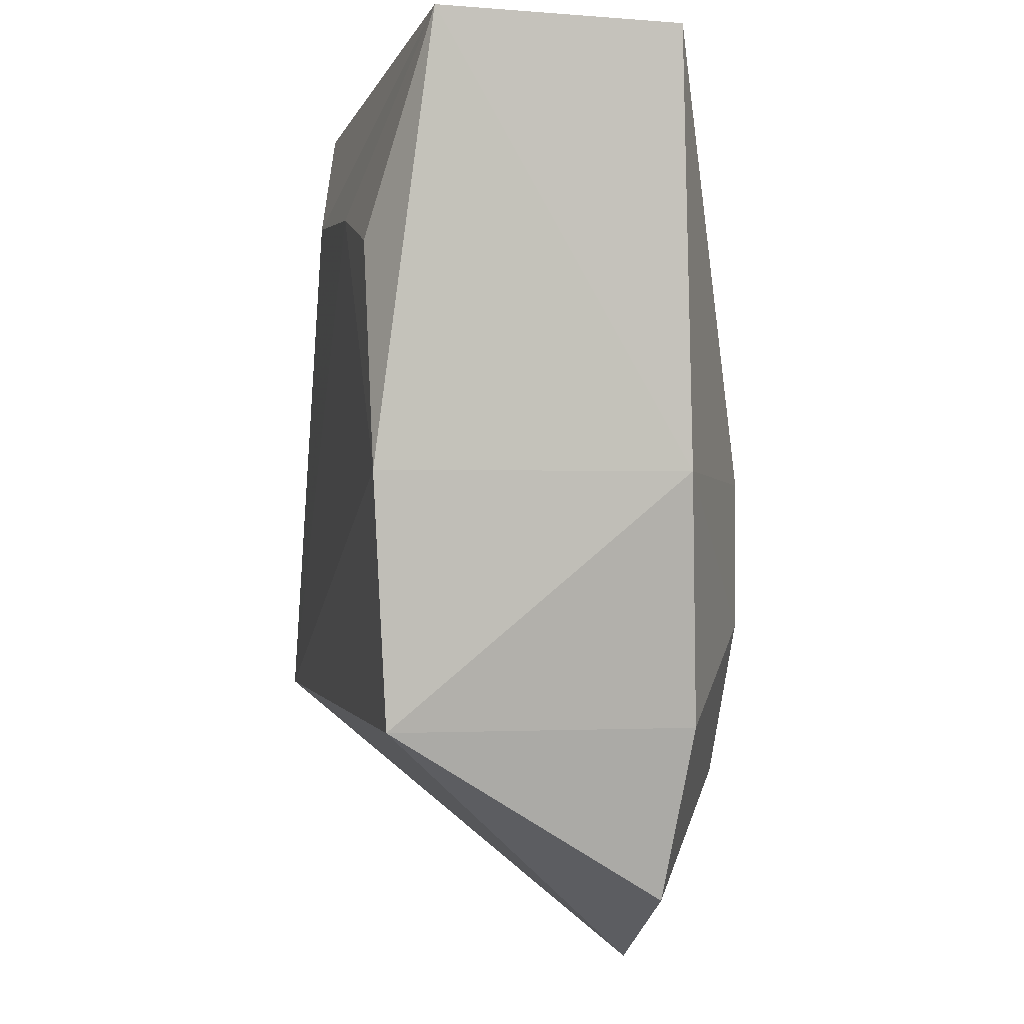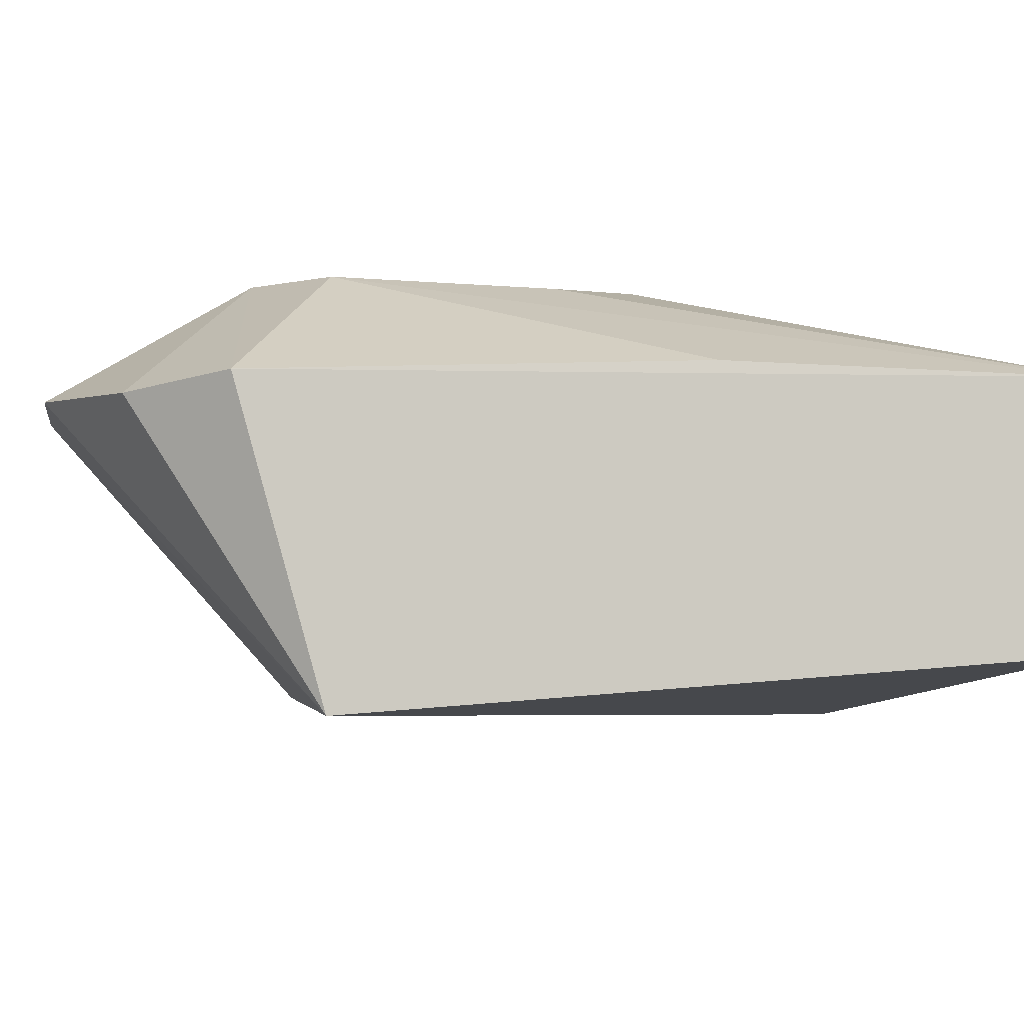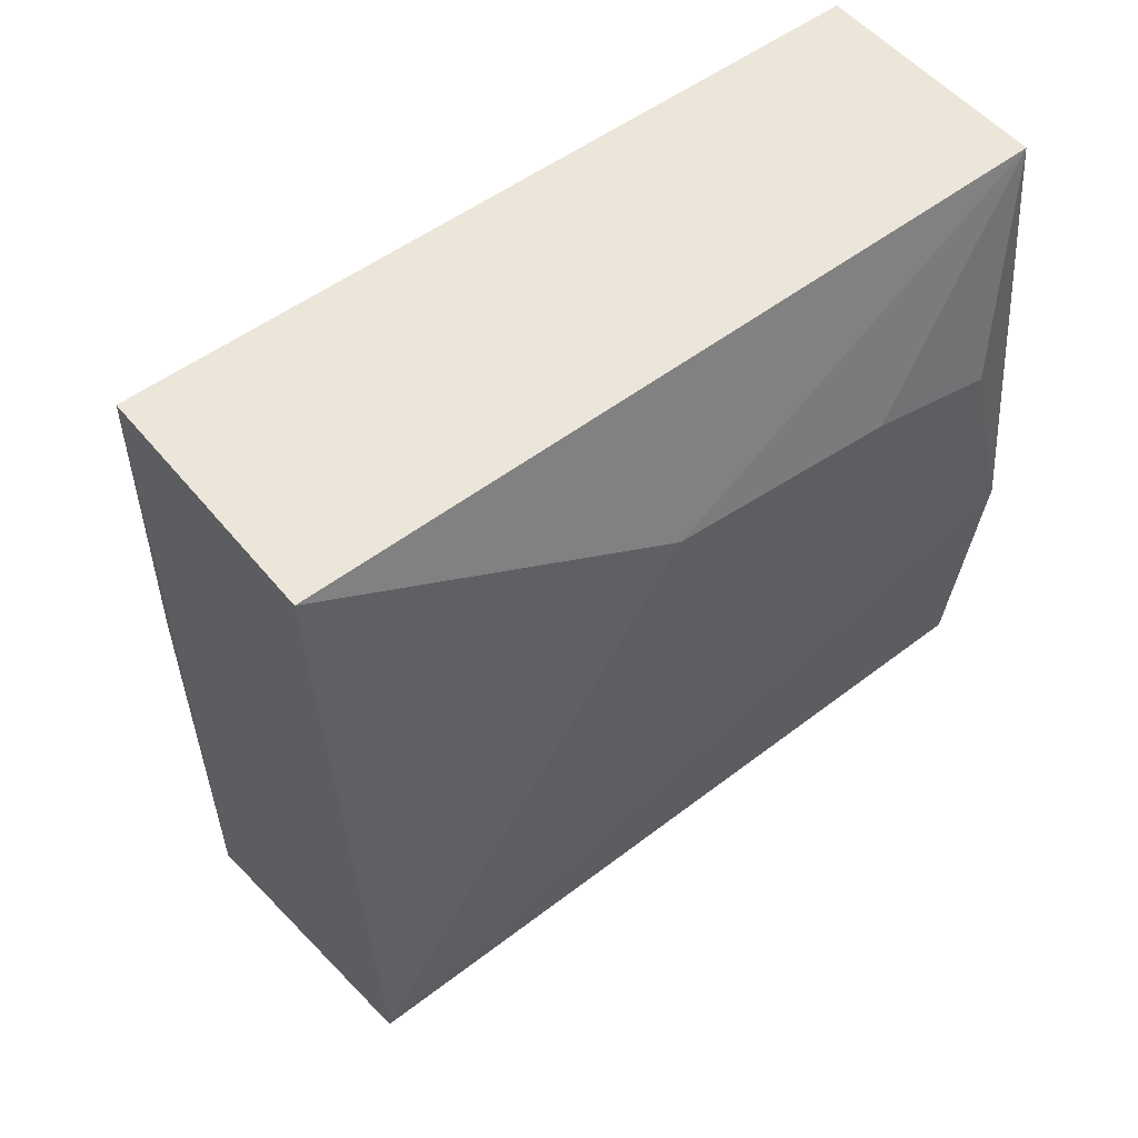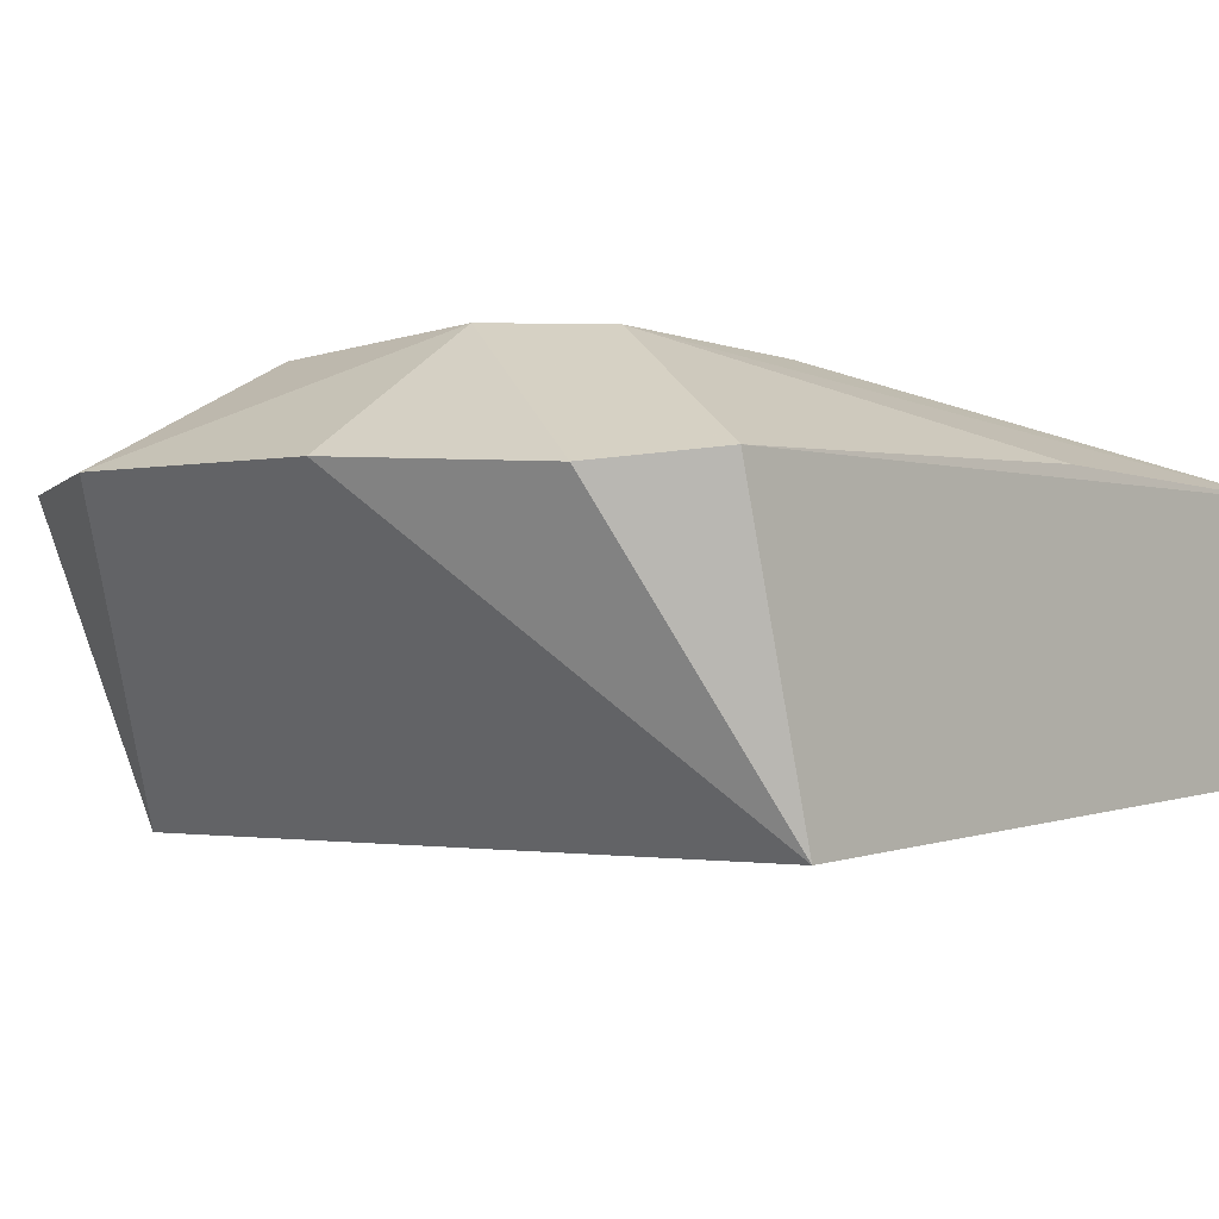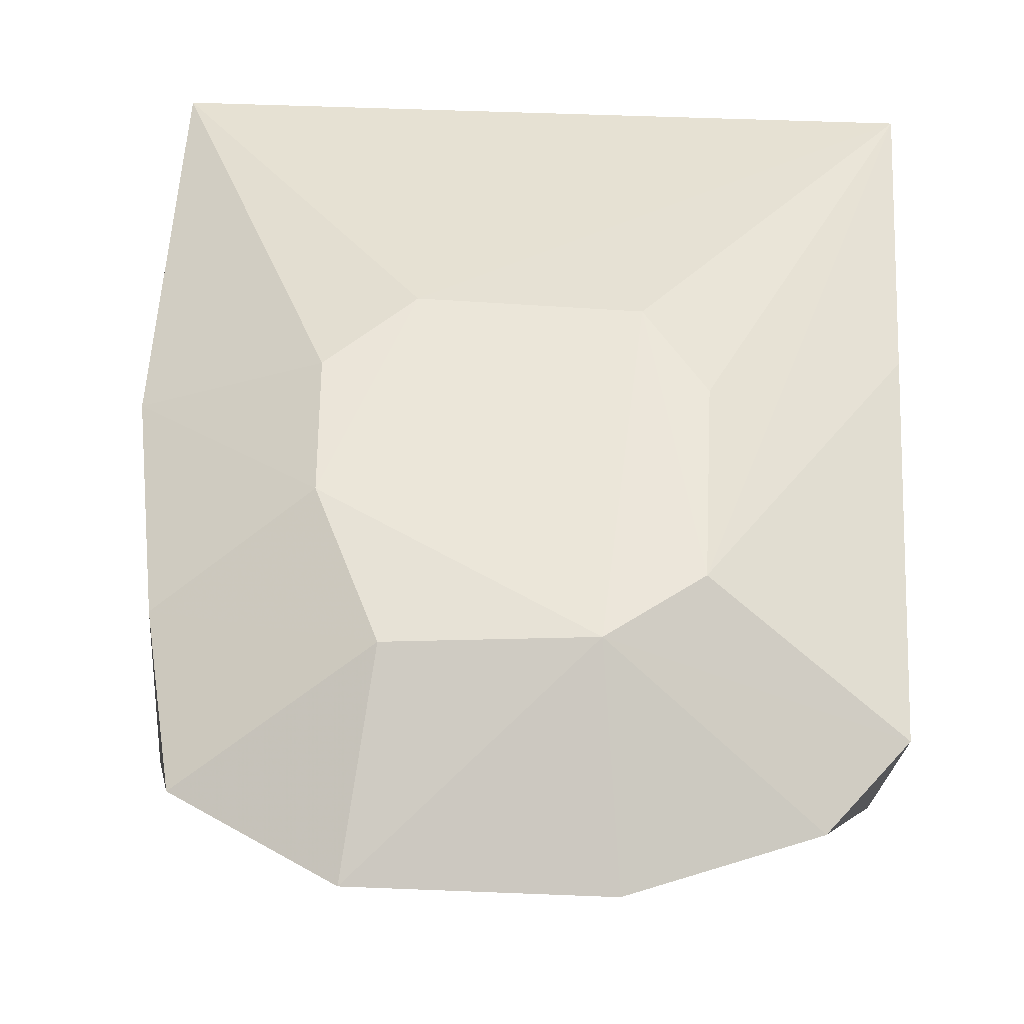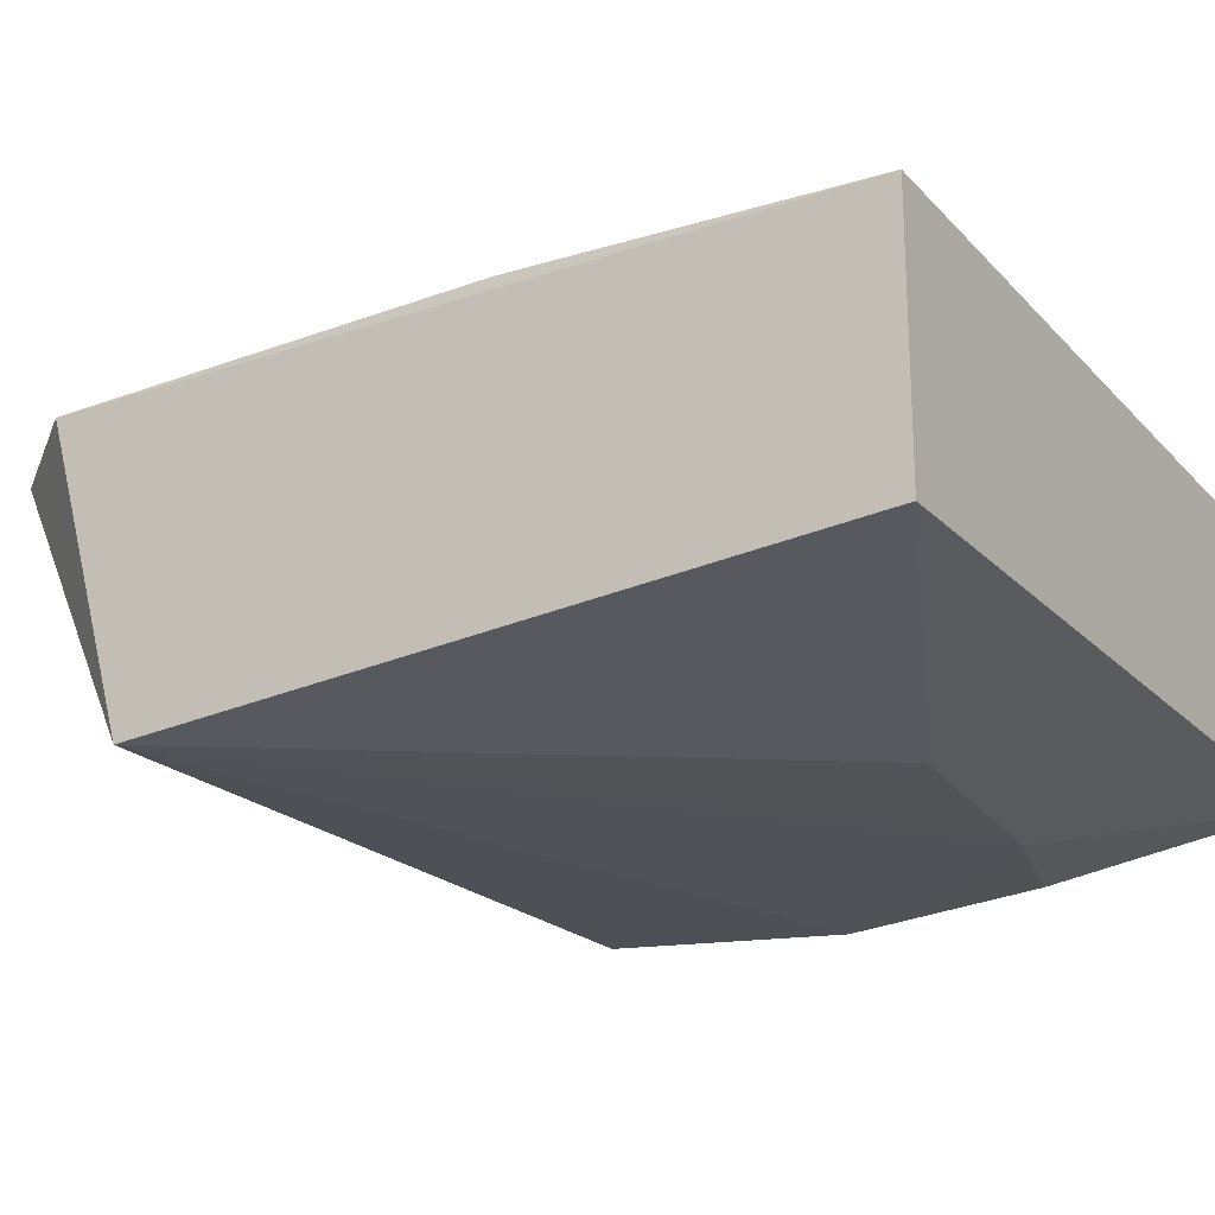
<metadata>
{"format":"obj","ext":"obj","renderer":"f3d","projection":"perspective","resolution":1024,"background":"white","views":[{"elev":0.1,"azim":-101.7,"up":"+Y"},{"elev":-3.6,"azim":82.0,"up":"+Z"},{"elev":55.4,"azim":141.6,"up":"+Y"},{"elev":-2.3,"azim":41.5,"up":"+Z"},{"elev":56.1,"azim":3.4,"up":"+Z"},{"elev":-21.5,"azim":120.7,"up":"+Z"}]}
</metadata>
<code>
v 0.005949 0.009092 0.008506
v 0.005909 -0.0057 0.008403
v 0.005871 -0.004093 0.002662
v -0.007715 0.005084 0.002468
v -0.005144 0.000589 0.01042
v 0.005921 0.009086 0.003659
v 0.002112 -0.003798 0.01058
v -0.008943 0.009079 0.008222
v -0.007216 -0.007414 0.008292
v -0.0007328 0.006118 0.00253
v 0.0059 0.00256 0.008692
v 0.0008003 0.002042 0.01058
v -0.009048 0.009197 0.003565
v 0.0008555 -0.00899 0.008326
v -0.003568 -0.005358 0.01035
v -0.008475 -0.003958 0.00277
v -0.00795 -0.004027 0.00877
v -0.005189 0.005755 0.002451
v 0.002105 0.0003435 0.01045
v 0.0003275 -0.00519 0.01062
v -0.003471 0.002204 0.01046
v 0.004418 -0.0075 0.008137
v -0.004011 -0.009099 0.008375
v -0.008813 0.000822 0.002479
v -0.008817 0.0008186 0.008458
v -0.004963 -0.002284 0.01047
f 6 1 2
f 6 2 3
f 10 6 3
f 11 7 2
f 11 2 1
f 11 1 7
f 13 6 10
f 13 8 1
f 13 1 6
f 17 16 9
f 17 9 15
f 18 10 3
f 18 13 10
f 18 4 13
f 19 12 7
f 19 7 1
f 19 1 12
f 20 7 12
f 20 2 7
f 21 8 5
f 21 12 1
f 21 1 8
f 22 14 3
f 22 3 2
f 22 20 14
f 22 2 20
f 23 15 9
f 23 20 15
f 23 14 20
f 23 9 16
f 23 16 3
f 23 3 14
f 24 3 16
f 24 18 3
f 24 4 18
f 24 13 4
f 25 5 8
f 25 16 17
f 25 24 16
f 25 8 13
f 25 13 24
f 26 17 15
f 26 25 17
f 26 5 25
f 26 15 20
f 26 21 5
f 26 20 12
f 26 12 21

</code>
